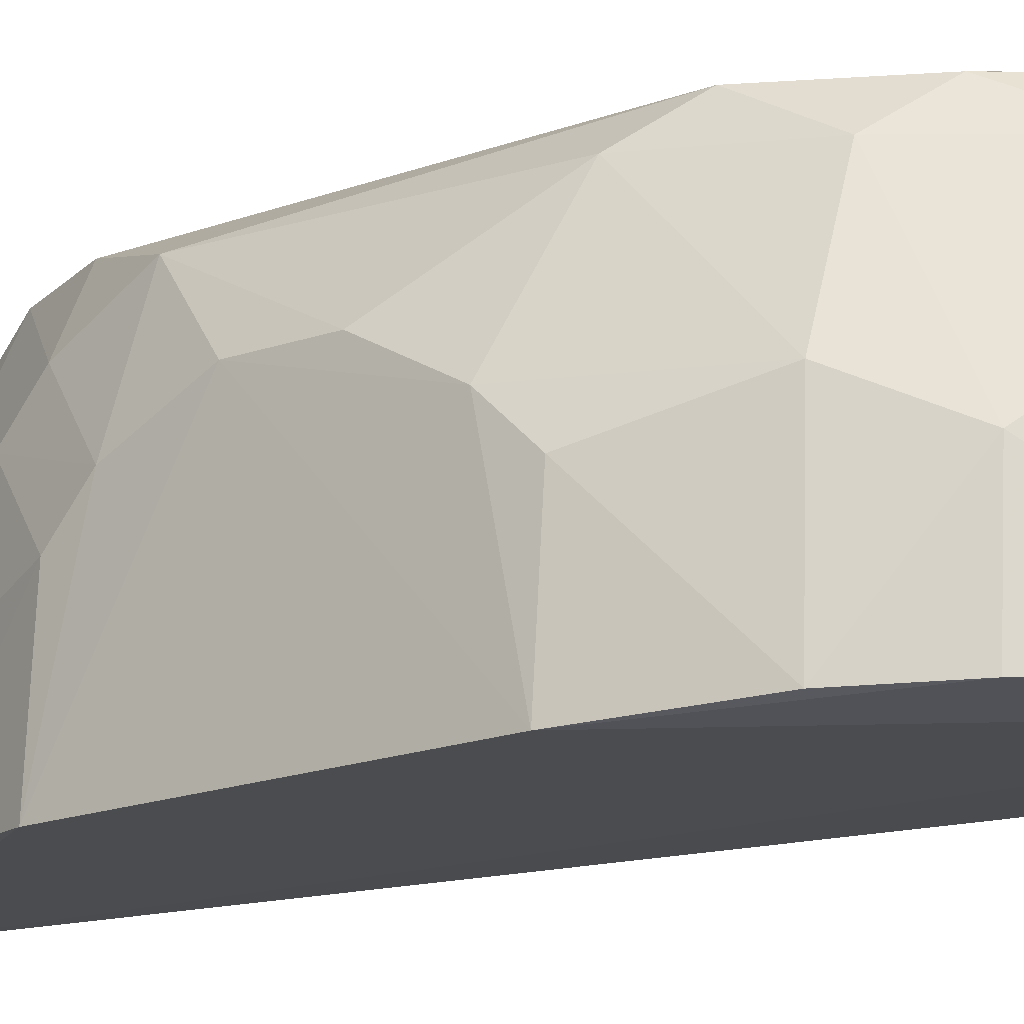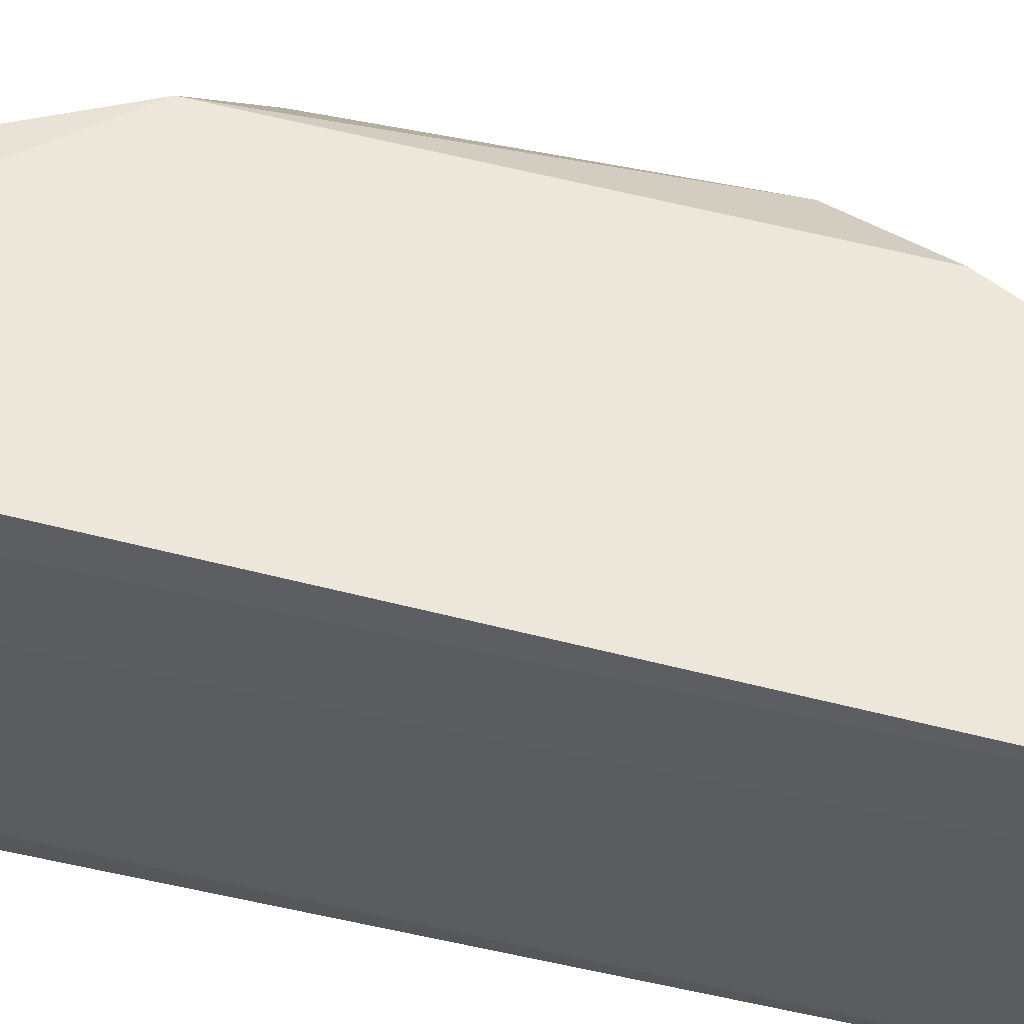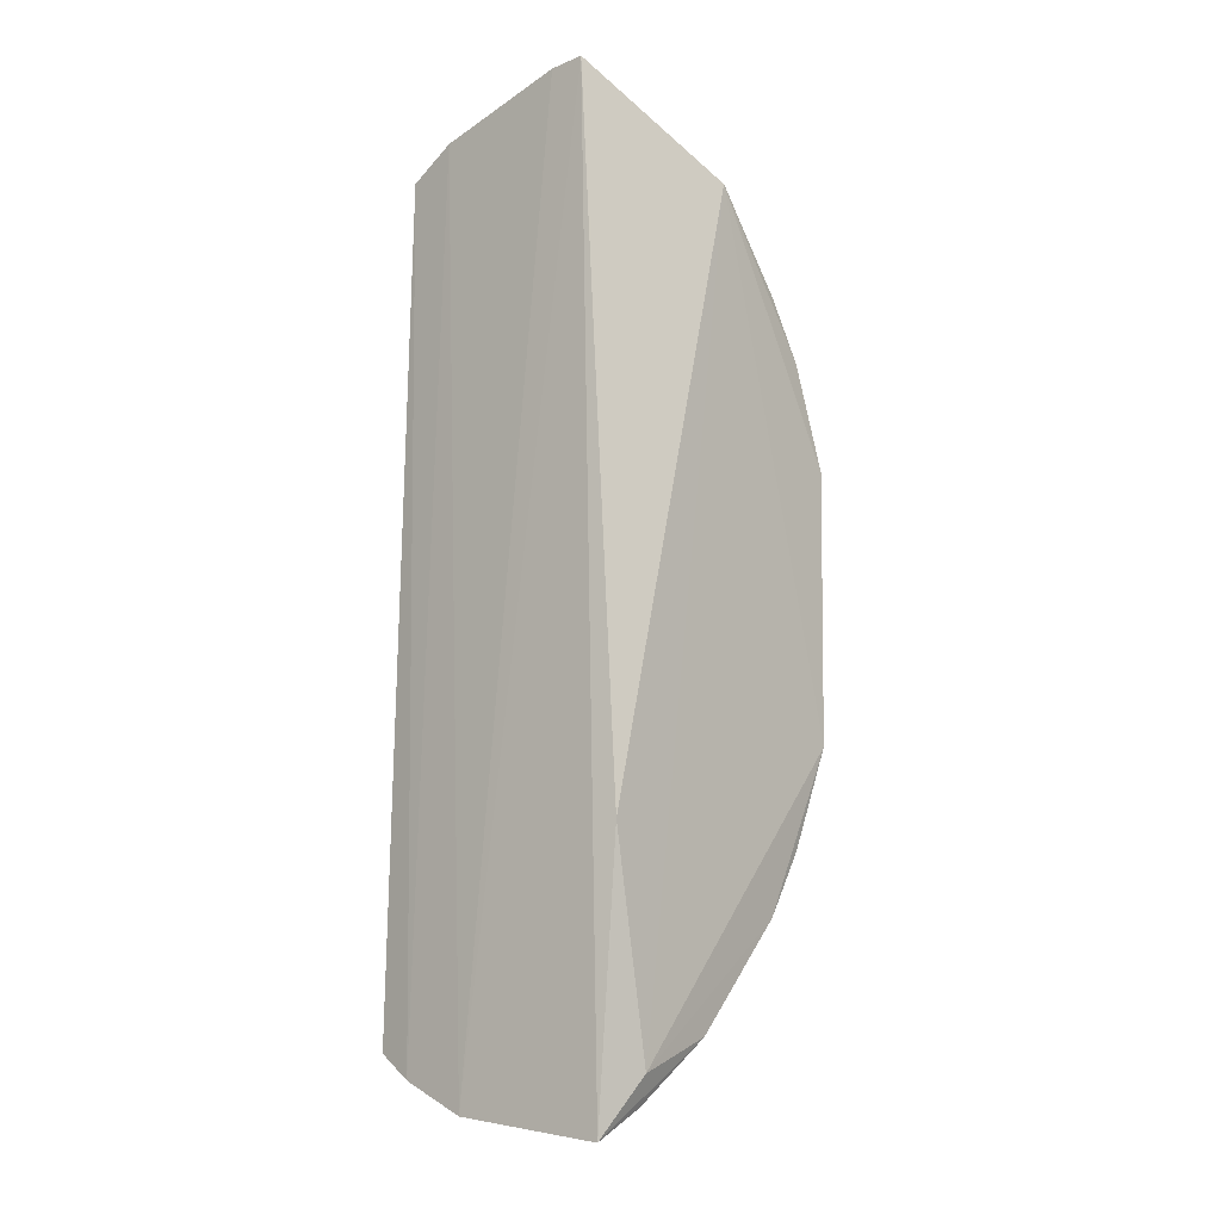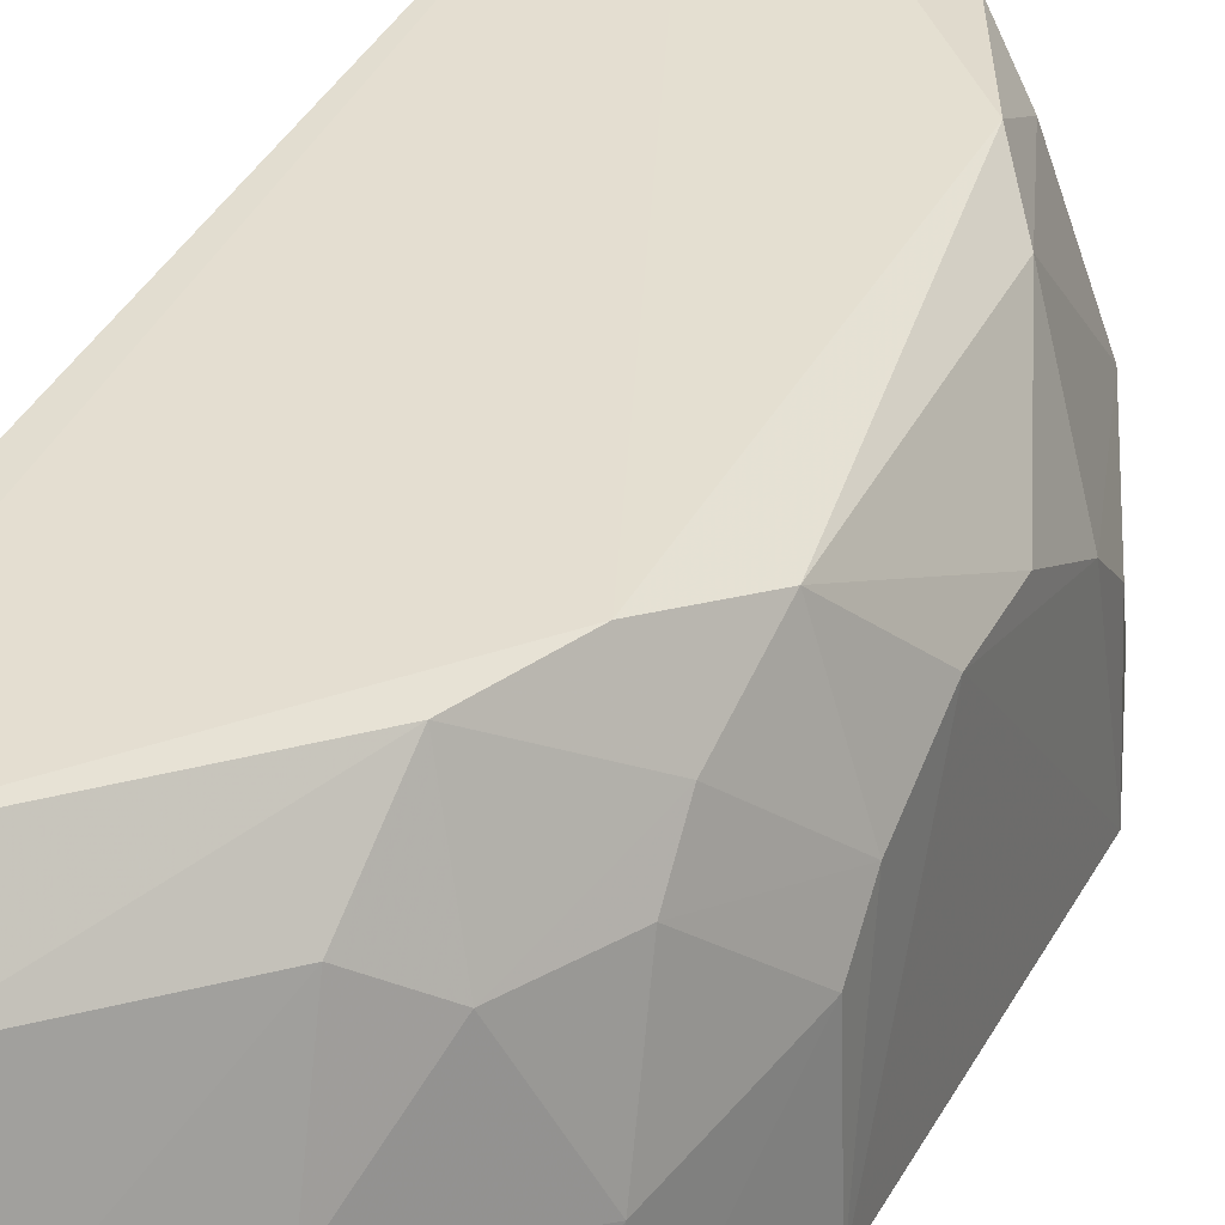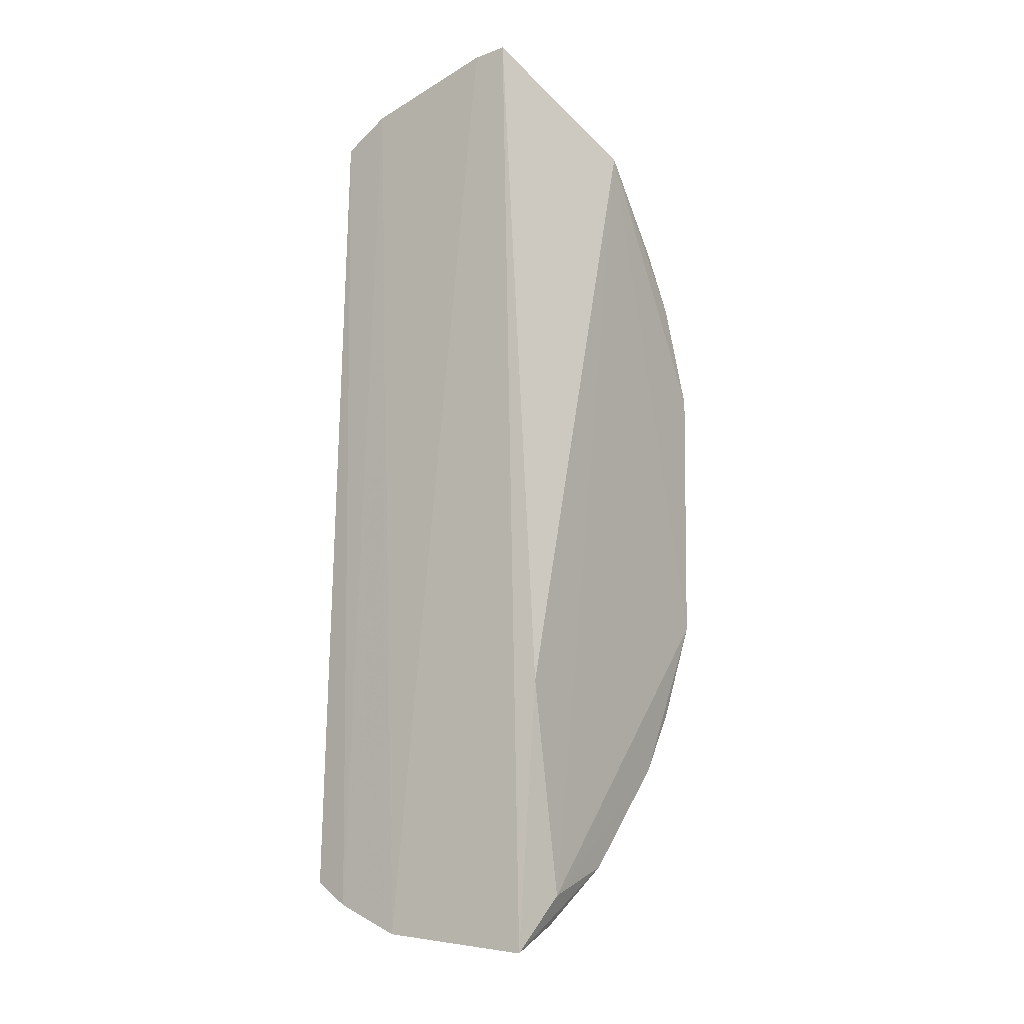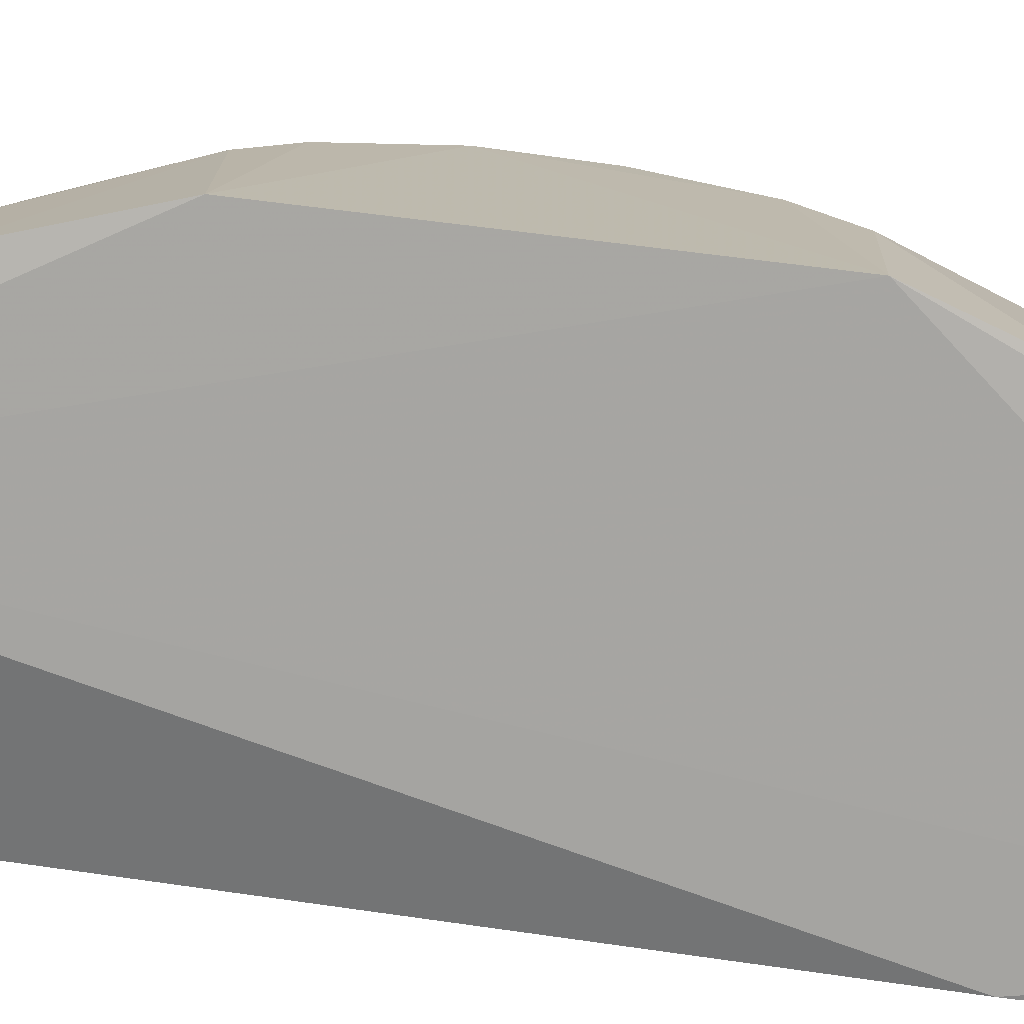
<metadata>
{"format":"obj","ext":"obj","renderer":"f3d","projection":"perspective","resolution":1024,"background":"white","views":[{"elev":-14.5,"azim":-52.1,"up":"+Z"},{"elev":54.5,"azim":104.3,"up":"+Z"},{"elev":-11.5,"azim":131.4,"up":"+Y"},{"elev":34.5,"azim":-155.9,"up":"+Z"},{"elev":-13.1,"azim":125.9,"up":"+Y"},{"elev":-74.5,"azim":-97.8,"up":"+Z"}]}
</metadata>
<code>
v -0.06595 0.07779 0.08048
v -0.06571 0.01329 0.07938
v -0.06645 0.02974 0.06126
v -0.07671 0.07551 0.06007
v -0.08805 0.04402 0.07418
v -0.0659 0.08266 0.06399
v -0.08301 0.03373 0.08113
v -0.08245 0.06626 0.07395
v -0.08312 0.02418 0.06162
v -0.07507 0.07644 0.06913
v -0.0658 0.07982 0.07683
v -0.06614 0.009671 0.06256
v -0.06599 0.01506 0.08213
v -0.08827 0.05672 0.06042
v -0.08283 0.05911 0.08064
v -0.08516 0.02922 0.07128
v -0.07539 0.07675 0.06397
v -0.07239 0.07608 0.07646
v -0.06558 0.01104 0.07423
v -0.07024 0.07853 0.07399
v -0.06961 0.01385 0.06155
v -0.08283 0.0689 0.06056
v -0.08849 0.03656 0.06082
v -0.06777 0.07662 0.08053
v -0.0855 0.05385 0.07911
v -0.08508 0.03661 0.07901
v -0.07747 0.02195 0.07863
v -0.06777 0.08157 0.06646
v -0.06792 0.08172 0.06393
v -0.07982 0.06877 0.07629
v -0.068 0.07894 0.07645
v -0.0658 0.08248 0.06661
v -0.07587 0.01614 0.06185
v -0.08535 0.06395 0.06663
v -0.08555 0.06442 0.06051
v -0.07805 0.0745 0.06051
v -0.08013 0.07138 0.06894
v -0.08805 0.04899 0.07413
v -0.08808 0.03634 0.06903
v -0.08586 0.02895 0.06147
v -0.08502 0.05906 0.07654
v -0.08241 0.02922 0.07877
v -0.0798 0.02696 0.08098
v -0.07243 0.01713 0.0786
v -0.08272 0.02416 0.06888
v -0.08048 0.06434 0.08045
v -0.0705 0.01165 0.06384
v -0.0879 0.05646 0.06909
v -0.08272 0.06901 0.06124
v -0.08818 0.03905 0.07154
v -0.08502 0.06139 0.07389
v -0.07008 0.01699 0.08135
v -0.06759 0.01194 0.07405
v -0.07497 0.017 0.07395
v -0.07024 0.01172 0.06261
v -0.08796 0.05412 0.07164
v -0.06779 0.01417 0.07899
v -0.07755 0.01945 0.07383
v -0.07276 0.01439 0.07151
f 6 3 4
f 11 1 2
f 12 3 6
f 13 2 1
f 15 7 13
f 19 11 2
f 19 12 6
f 20 10 18
f 21 3 12
f 21 4 3
f 23 21 9
f 23 14 4
f 23 4 21
f 24 15 13
f 24 13 1
f 25 7 15
f 26 25 5
f 26 7 25
f 28 17 10
f 28 10 20
f 29 6 4
f 29 4 17
f 29 17 28
f 30 18 10
f 31 1 11
f 31 20 18
f 31 24 1
f 31 18 24
f 32 19 6
f 32 11 19
f 32 29 28
f 32 6 29
f 32 31 11
f 32 28 20
f 32 20 31
f 33 21 12
f 33 9 21
f 35 22 4
f 35 4 14
f 36 17 4
f 36 4 22
f 37 10 17
f 37 17 36
f 37 30 10
f 37 8 30
f 37 34 8
f 38 14 23
f 38 5 25
f 40 23 9
f 40 39 23
f 40 16 39
f 41 25 15
f 42 26 16
f 42 7 26
f 43 13 7
f 43 42 27
f 43 7 42
f 45 9 33
f 45 40 9
f 45 16 40
f 45 42 16
f 45 27 42
f 46 30 8
f 46 15 24
f 46 24 18
f 46 18 30
f 46 41 15
f 46 8 41
f 47 12 19
f 48 35 14
f 48 34 35
f 49 37 36
f 49 36 22
f 49 34 37
f 49 35 34
f 49 22 35
f 50 38 23
f 50 5 38
f 50 23 39
f 50 26 5
f 50 39 16
f 50 16 26
f 51 41 8
f 51 8 34
f 51 34 48
f 52 43 27
f 52 13 43
f 52 27 44
f 53 19 2
f 53 47 19
f 54 44 27
f 55 47 33
f 55 33 12
f 55 12 47
f 56 48 14
f 56 14 38
f 56 38 25
f 56 25 41
f 56 51 48
f 56 41 51
f 57 52 44
f 57 2 13
f 57 13 52
f 57 53 2
f 57 44 53
f 58 54 27
f 58 27 45
f 58 45 33
f 59 33 47
f 59 47 53
f 59 53 44
f 59 44 54
f 59 58 33
f 59 54 58

</code>
